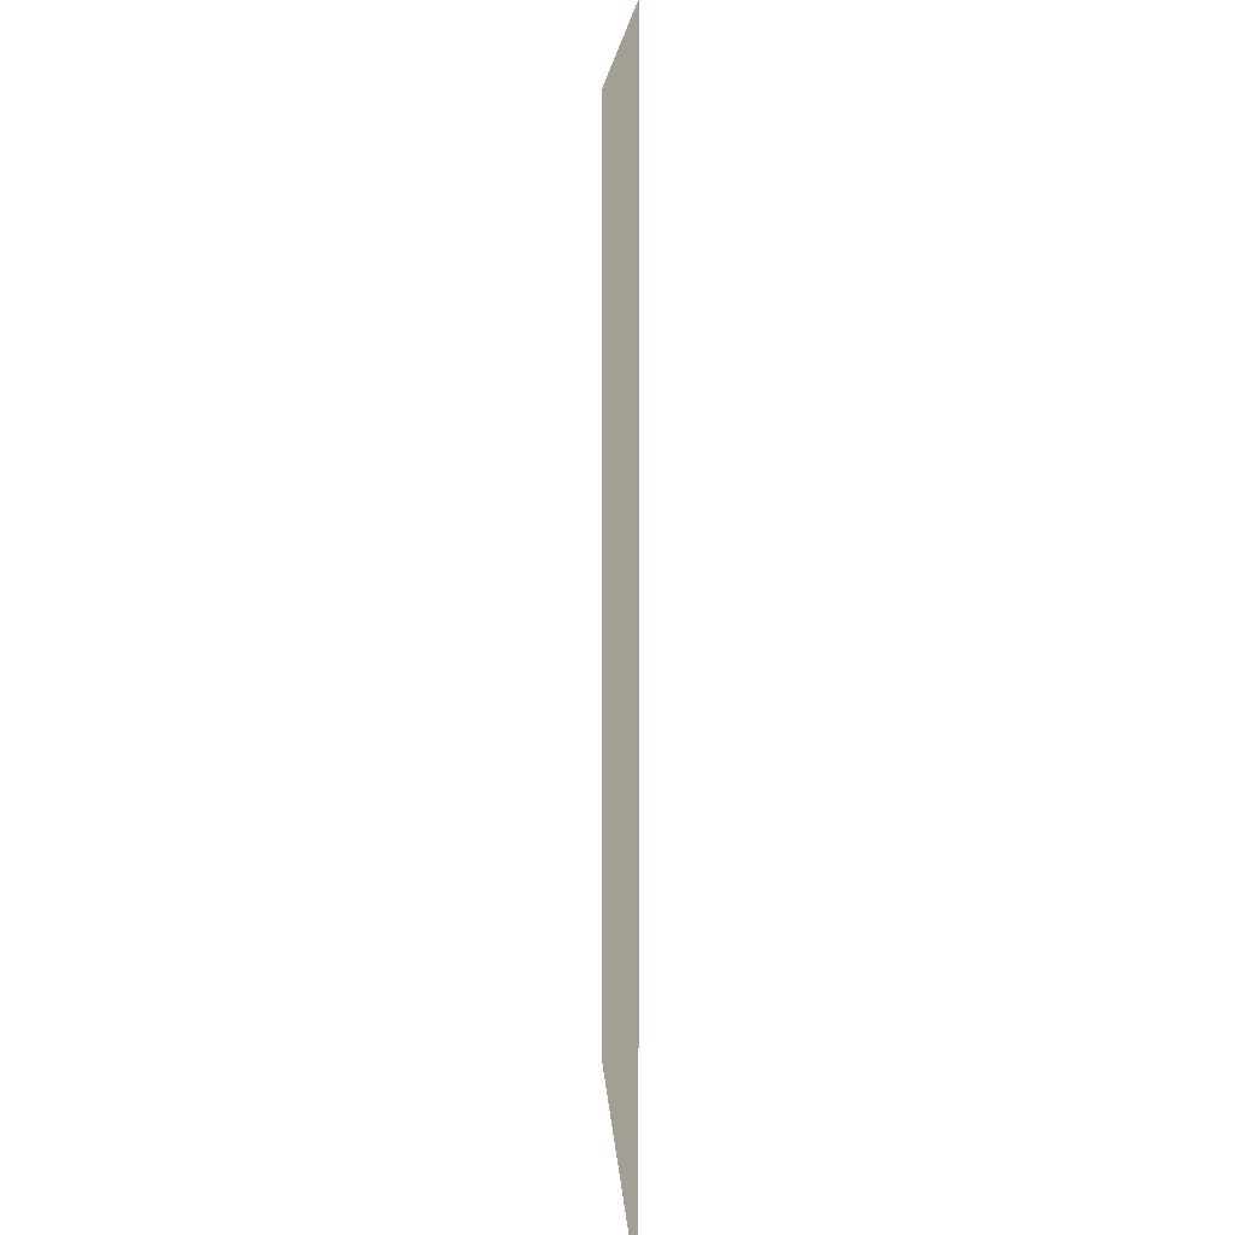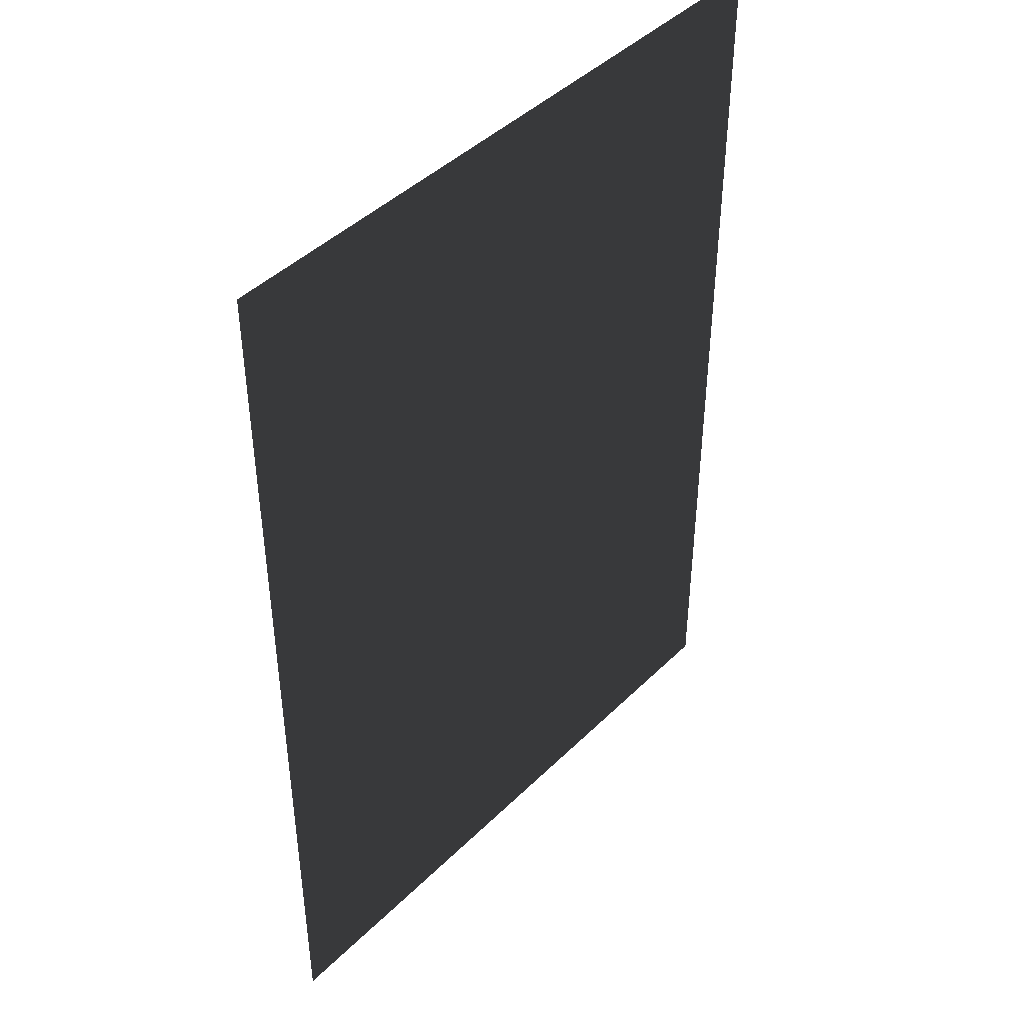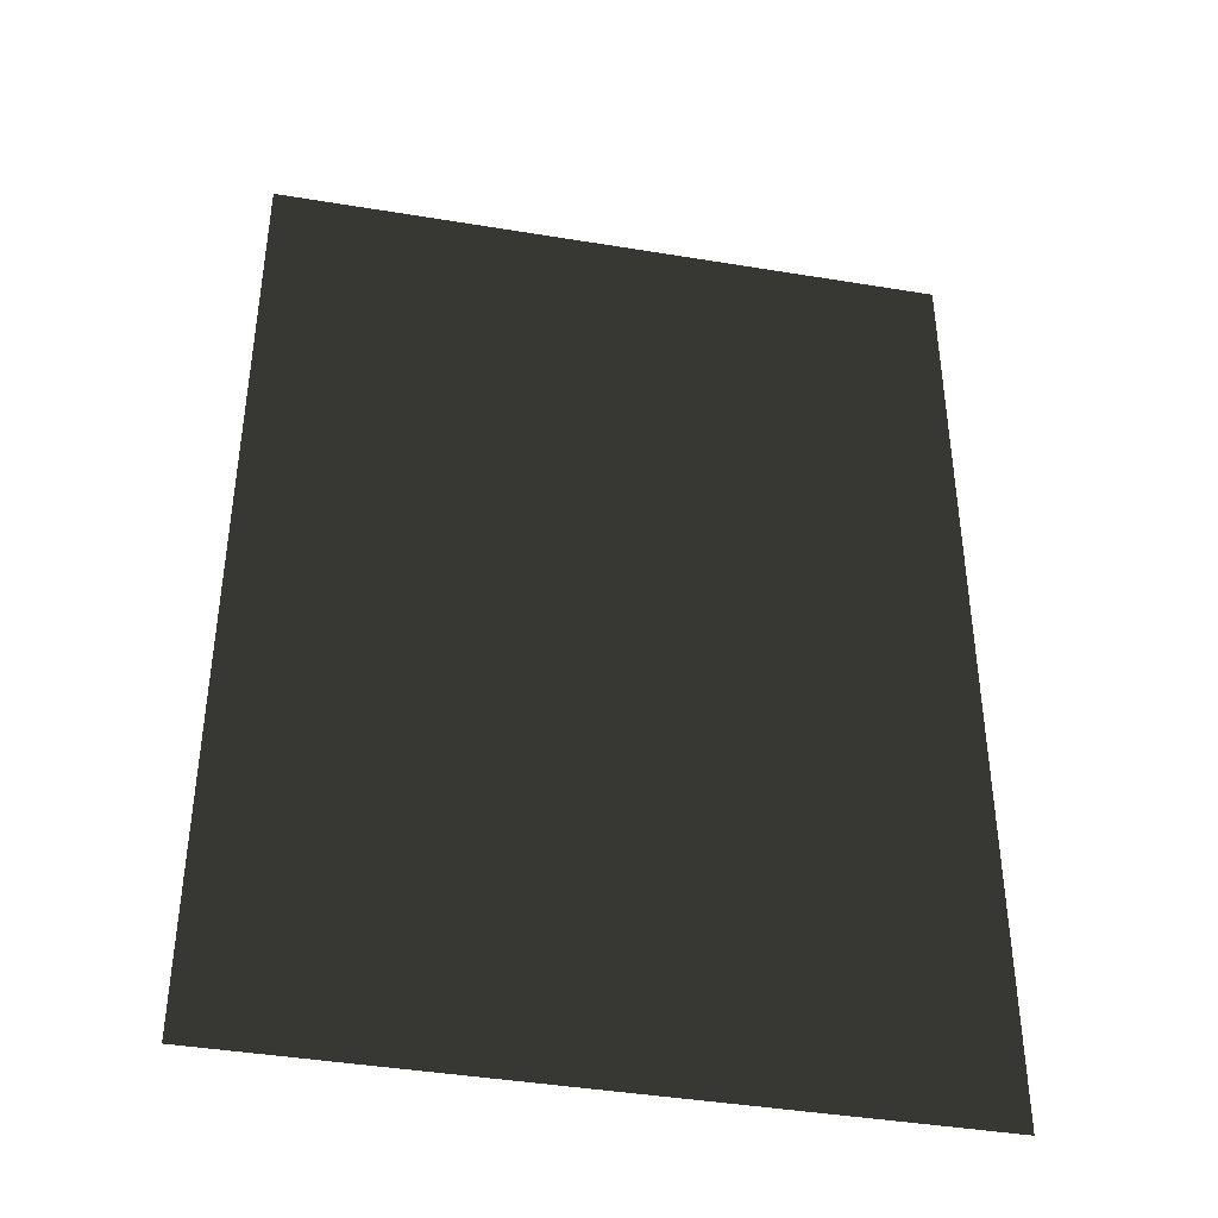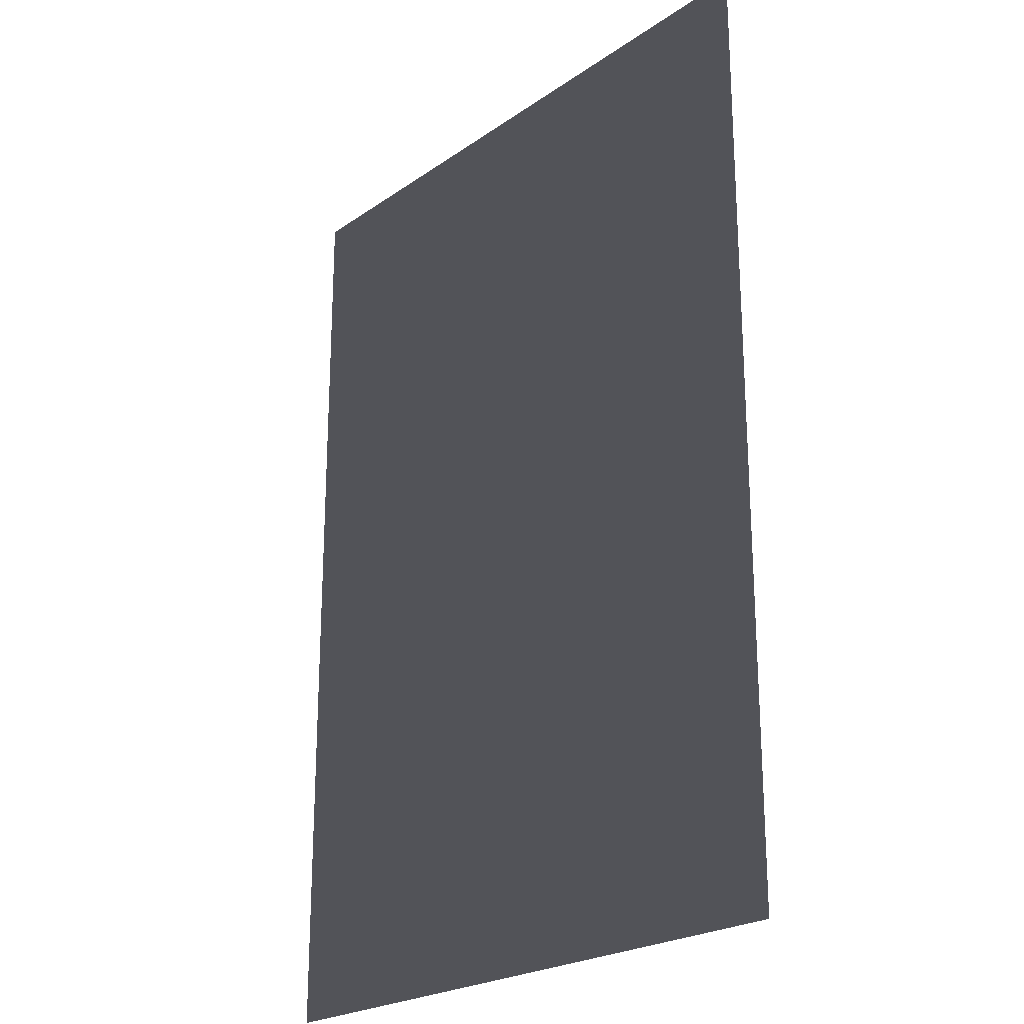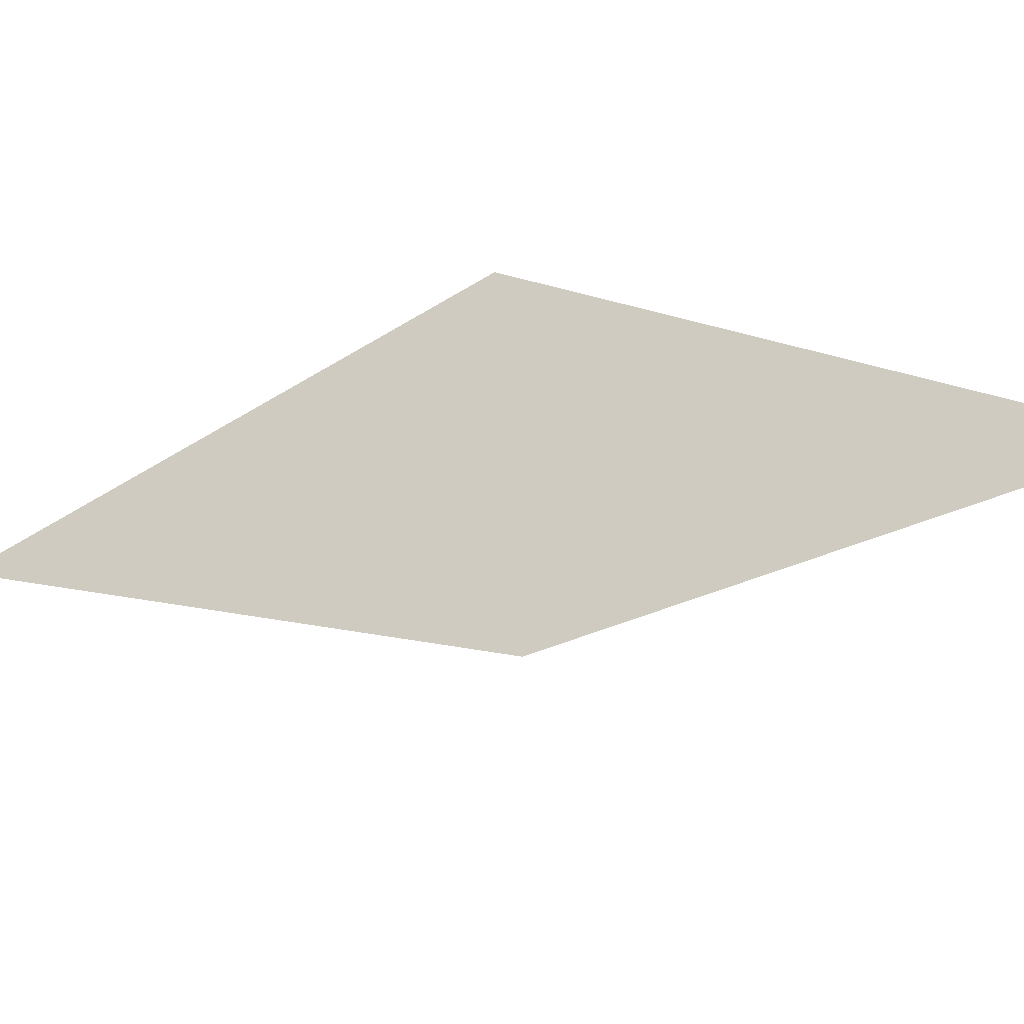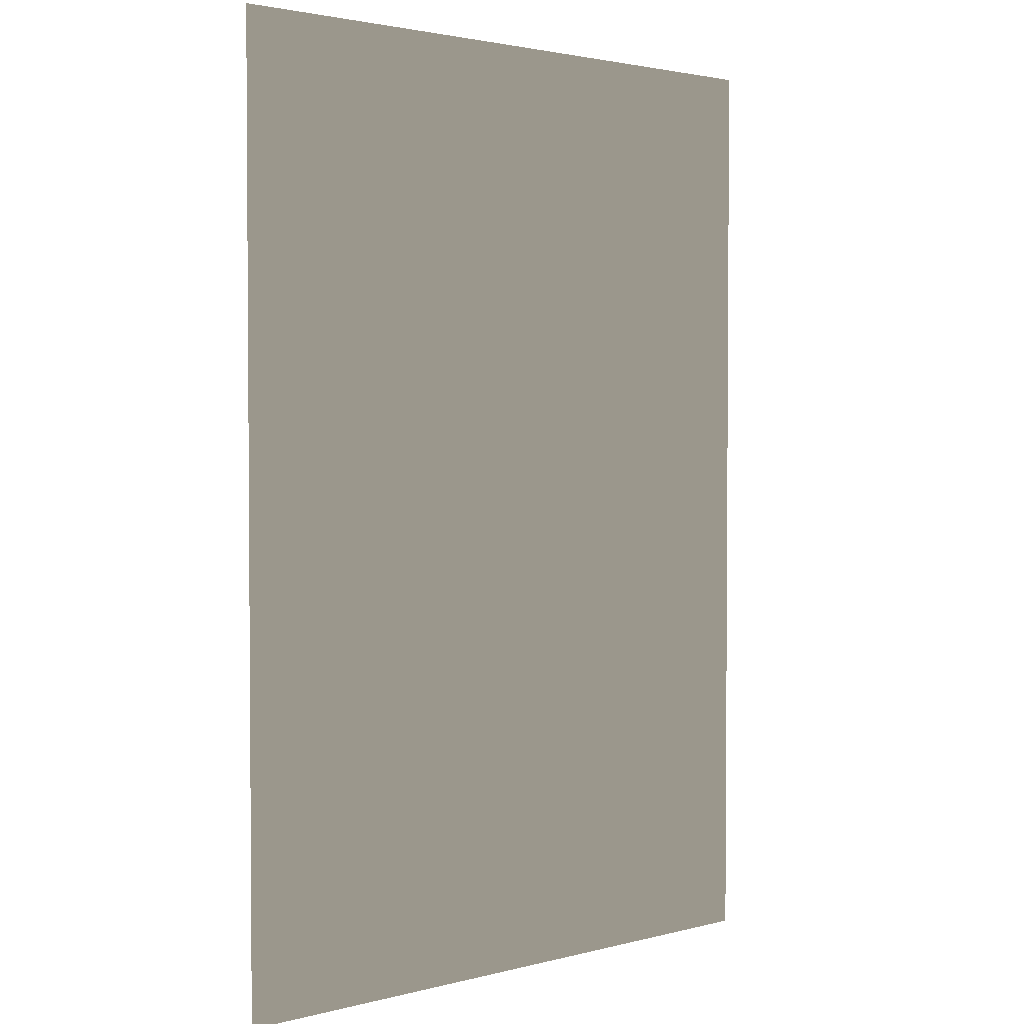
<metadata>
{"format":"obj","ext":"obj","renderer":"f3d","projection":"perspective","resolution":1024,"background":"white","views":[{"elev":5.5,"azim":87.3,"up":"+Y"},{"elev":44.0,"azim":131.4,"up":"+Y"},{"elev":-41.1,"azim":-11.2,"up":"+Y"},{"elev":-22.7,"azim":-130.7,"up":"+Y"},{"elev":-16.4,"azim":-33.7,"up":"+Z"},{"elev":2.6,"azim":-42.6,"up":"+Y"}]}
</metadata>
<code>
v 0.6231 -0.002191 1.342e-19
v 0.007472 -0.8855 1.052e-07
v 0.007472 -5.496e-05 3.365e-21
v 0.6231 -0.8877 1.062e-07
v 0.6231 0.8833 -1.052e-07
v 0.007472 0.8854 -1.052e-07
v -0.6082 0.002081 -1.274e-19
v -0.6082 -0.8834 1.052e-07
v -0.6082 0.8876 -1.062e-07
g P_CE_FloorDecal_05_(2)_981_51
f 1 3 2
f 2 4 1
f 3 1 5
f 5 6 3
f 2 3 7
f 7 8 2
f 9 7 3
f 3 6 9

</code>
